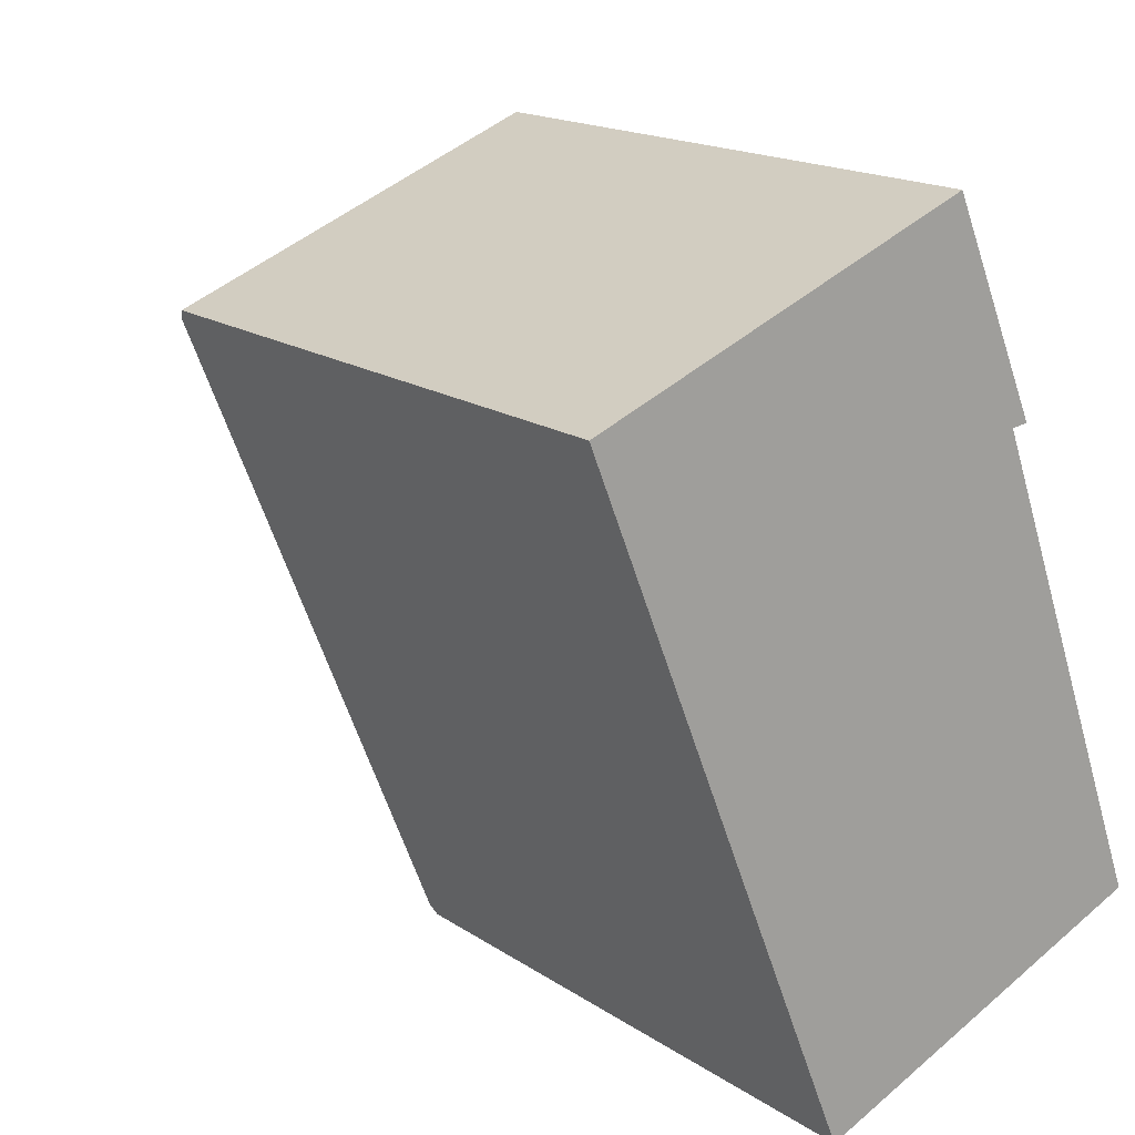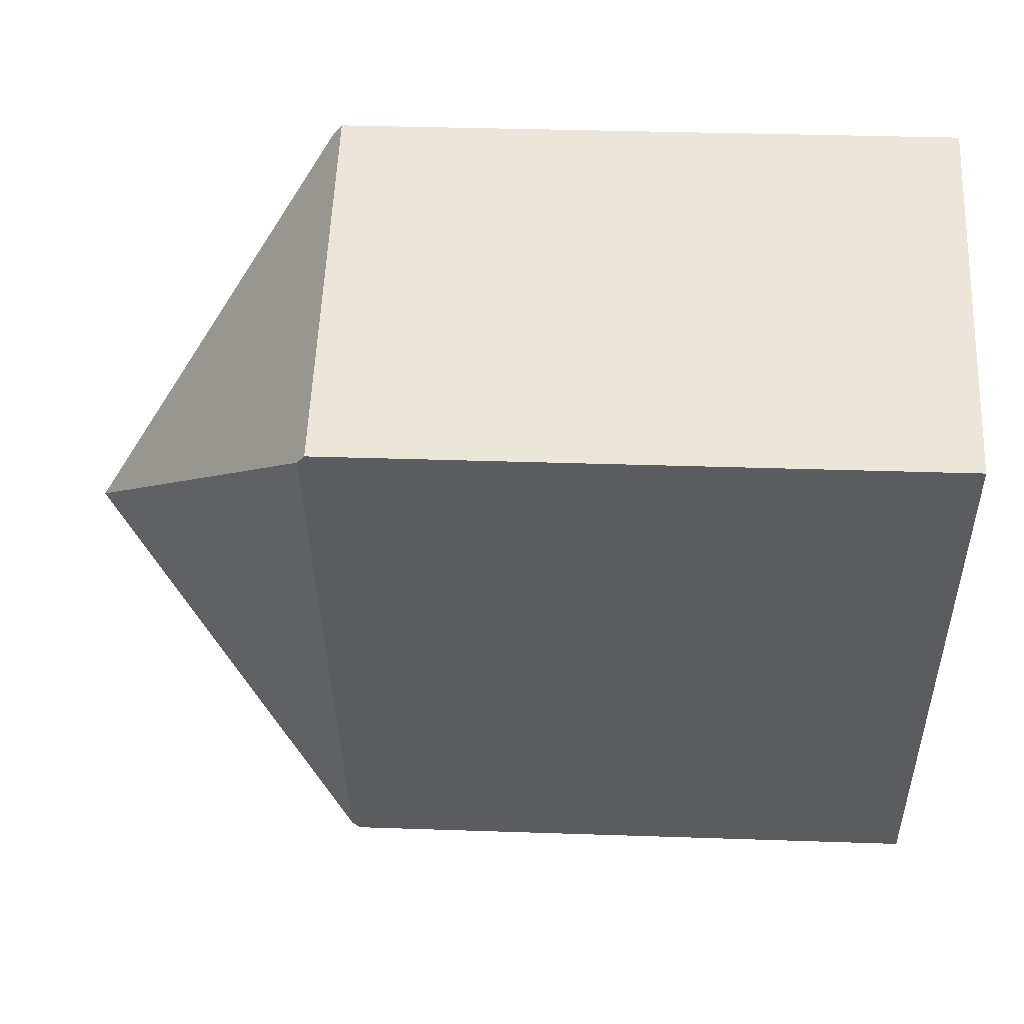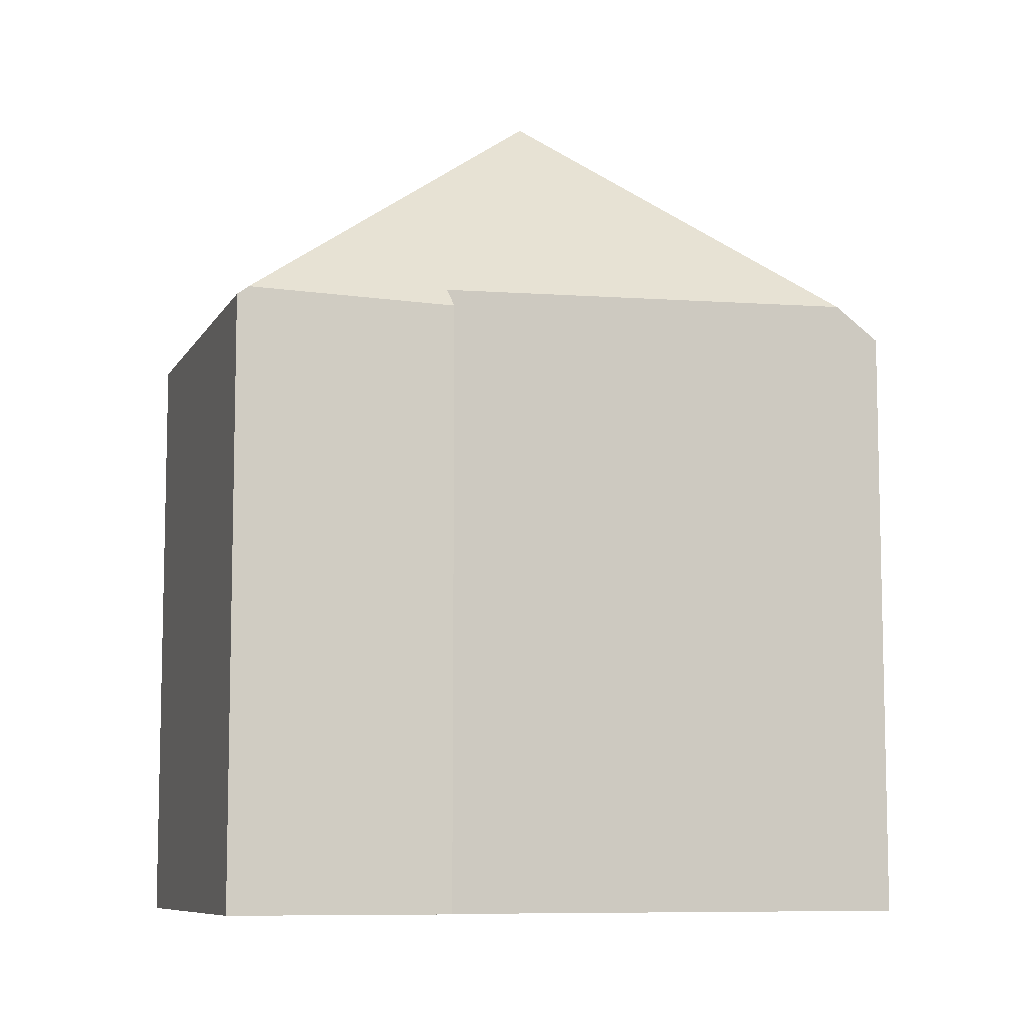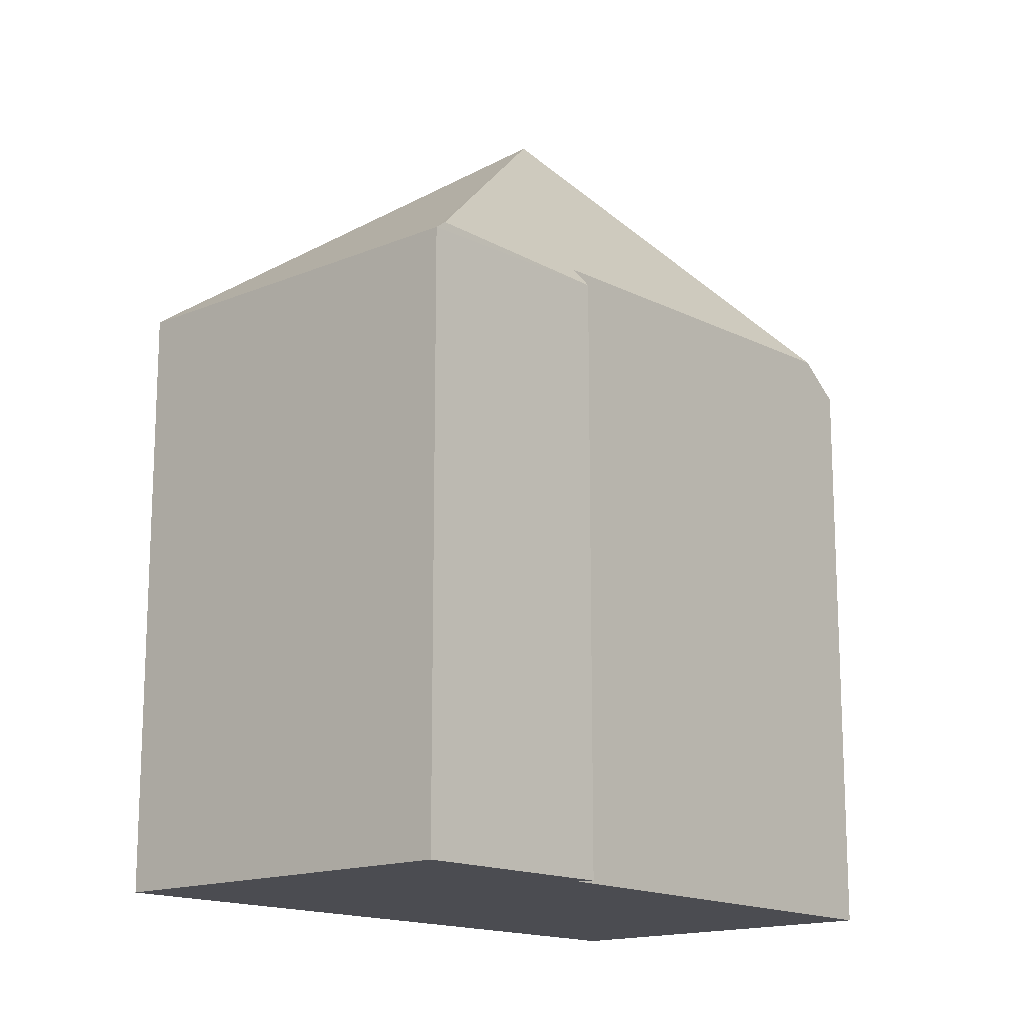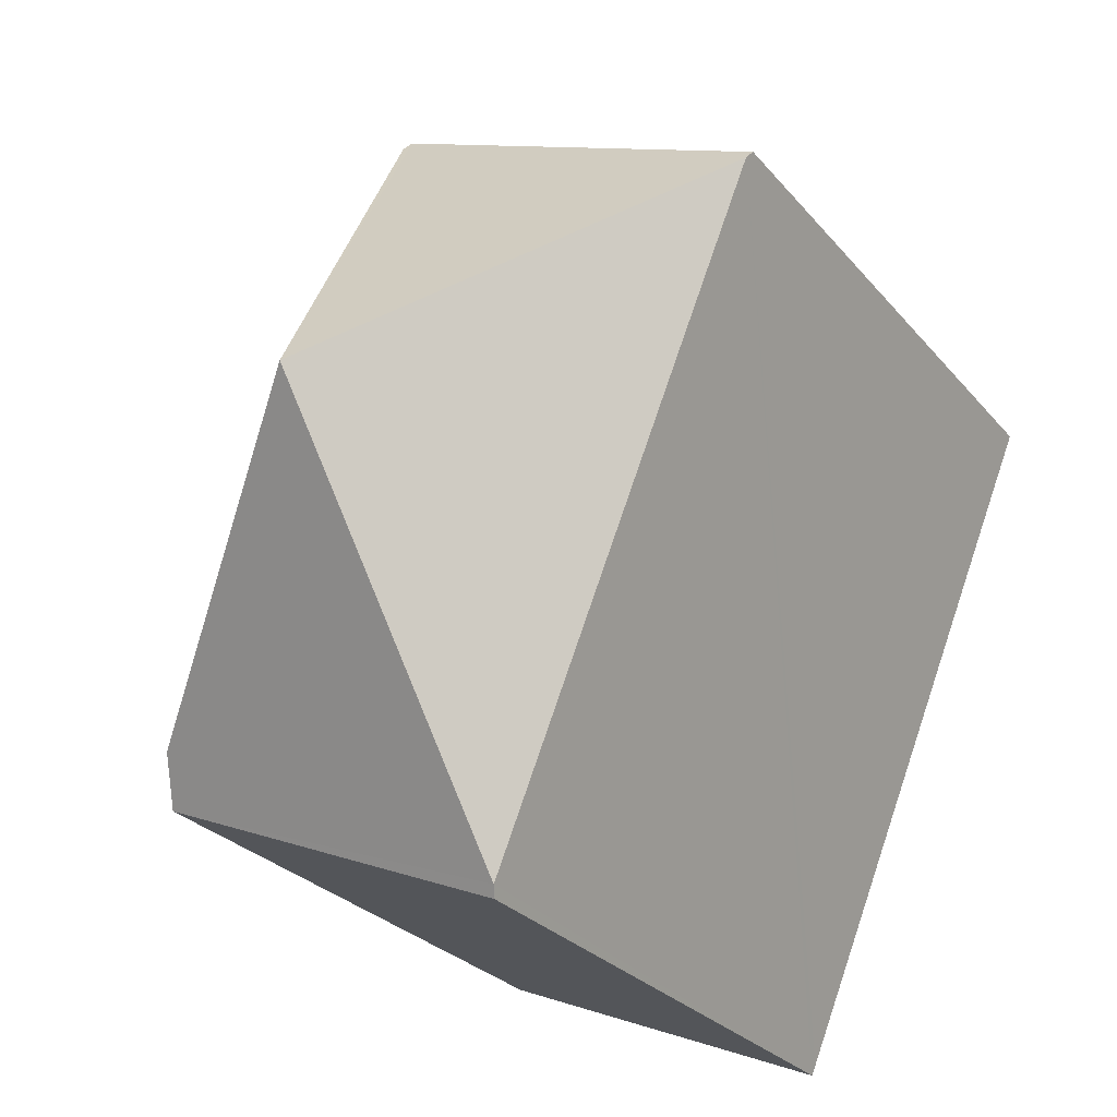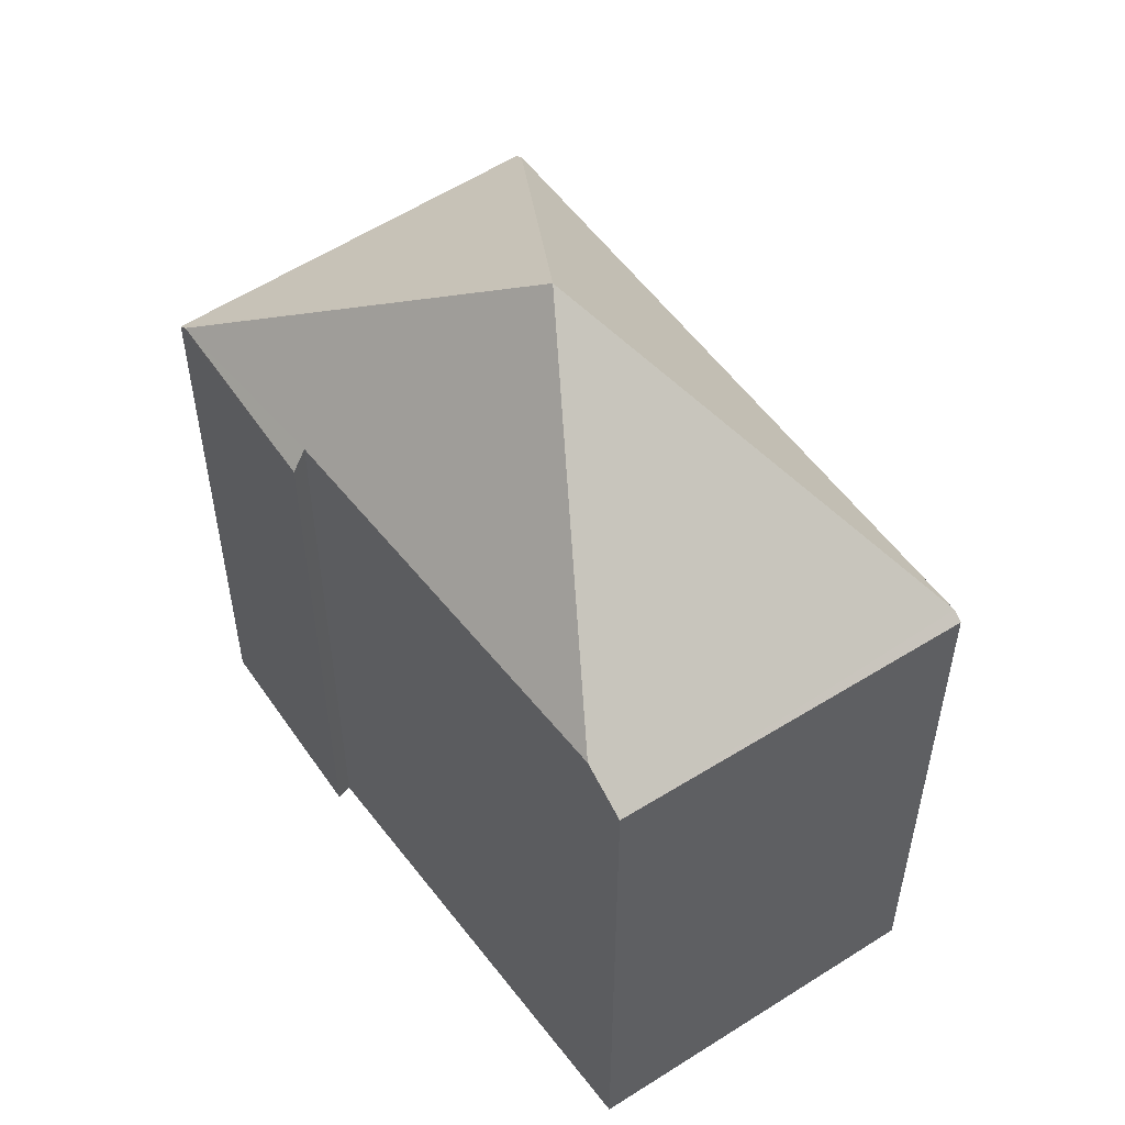
<metadata>
{"format":"obj","ext":"obj","renderer":"f3d","projection":"perspective","resolution":1024,"background":"white","views":[{"elev":16.8,"azim":-37.1,"up":"+Z"},{"elev":33.5,"azim":-87.3,"up":"+Z"},{"elev":-8.5,"azim":50.5,"up":"+Y"},{"elev":-15.5,"azim":19.5,"up":"+Y"},{"elev":-27.2,"azim":-149.1,"up":"+Z"},{"elev":54.5,"azim":123.0,"up":"+Y"}]}
</metadata>
<code>
v  3.397 4.462 -0.402
v  3.279 4.608 -0.42
v  2.789 4.502 1.018
v  2.367 6.366 -1.888
v  4.404 4.734 -3.474
v  1.942 4.492 -4.808
v  4.522 4.485 -3.793
v  1.971 4.435 -4.881
v  0.027 4.492 -0.067
v  2.756 4.439 1.096
v  0 4.439 2.718e-16
v  0 0 0
v  2.756 -6.711e-17 1.096
v  3.397 2.462e-17 -0.402
v  2.789 -6.233e-17 1.018
v  3.279 2.572e-17 -0.42
v  4.522 2.323e-16 -3.793
v  4.404 2.127e-16 -3.474
v  1.971 2.989e-16 -4.881
v  1.942 2.944e-16 -4.808
v  0.027 4.103e-18 -0.067
g defaultobject
f 1 2 3
f 4 3 2
f 5 4 2
f 6 7 8
f 7 6 4
f 7 4 5
f 6 9 4
f 10 9 11
f 9 10 4
f 4 10 3
f 12 10 11
f 10 12 13
f 10 1 3
f 1 10 13
f 1 13 14
f 14 13 15
f 1 16 2
f 16 1 14
f 16 5 2
f 5 16 7
f 7 16 17
f 17 16 18
f 17 8 7
f 8 17 19
f 19 6 8
f 6 19 9
f 9 19 20
f 9 20 21
f 9 21 11
f 11 21 12
f 15 16 14
f 16 15 21
f 21 15 12
f 12 15 13
f 17 20 19
f 20 17 21
f 21 17 18
f 21 18 16

</code>
